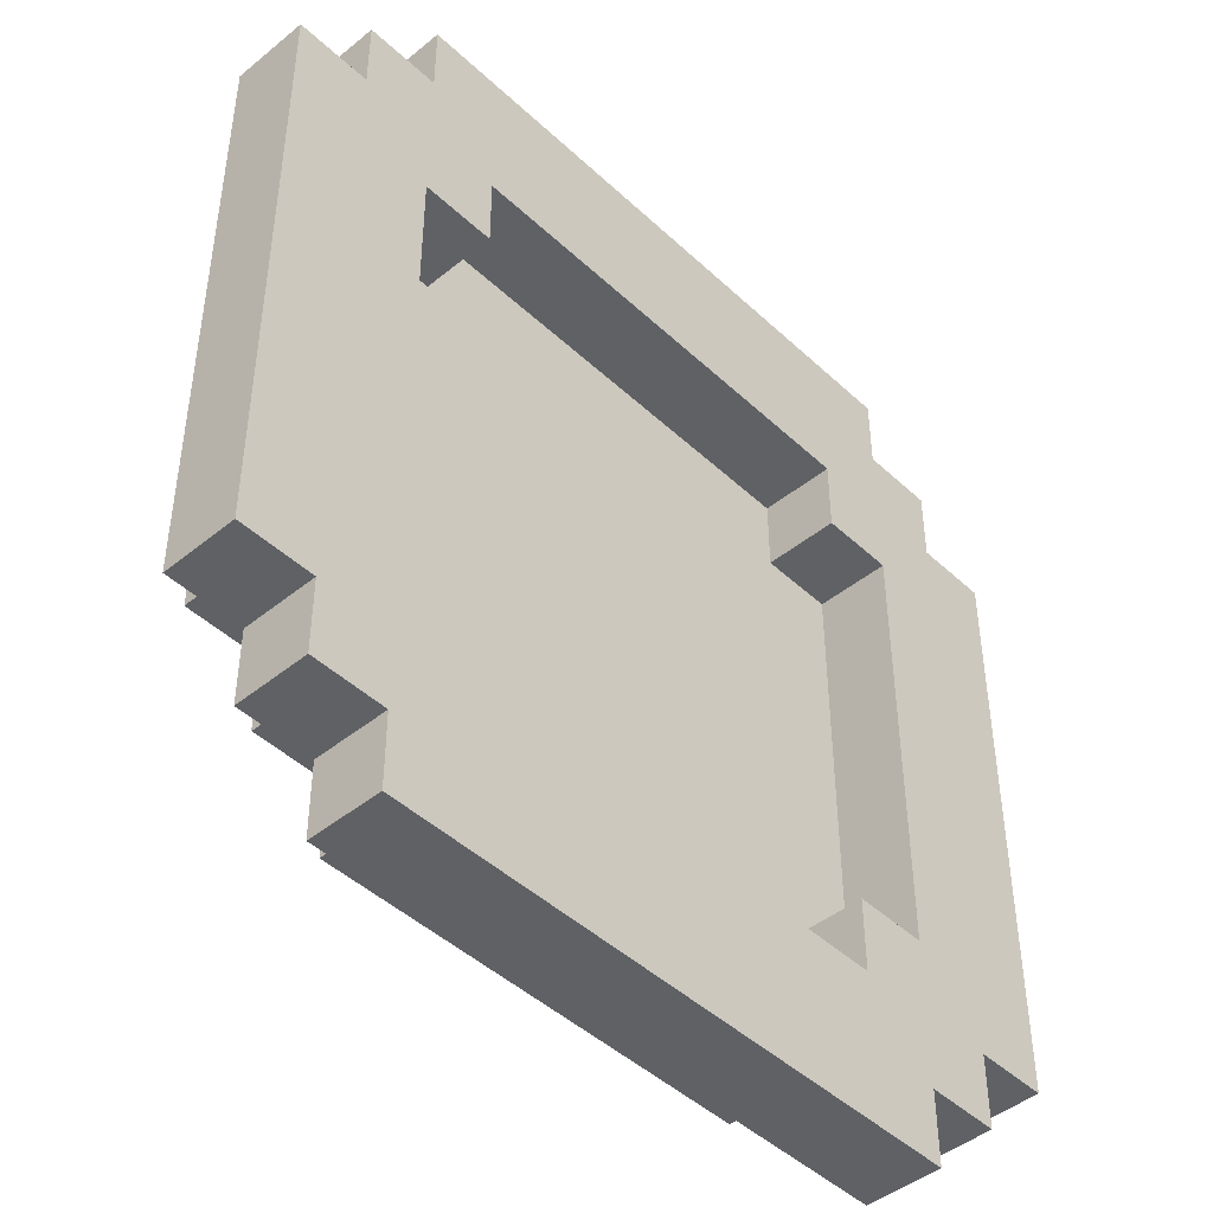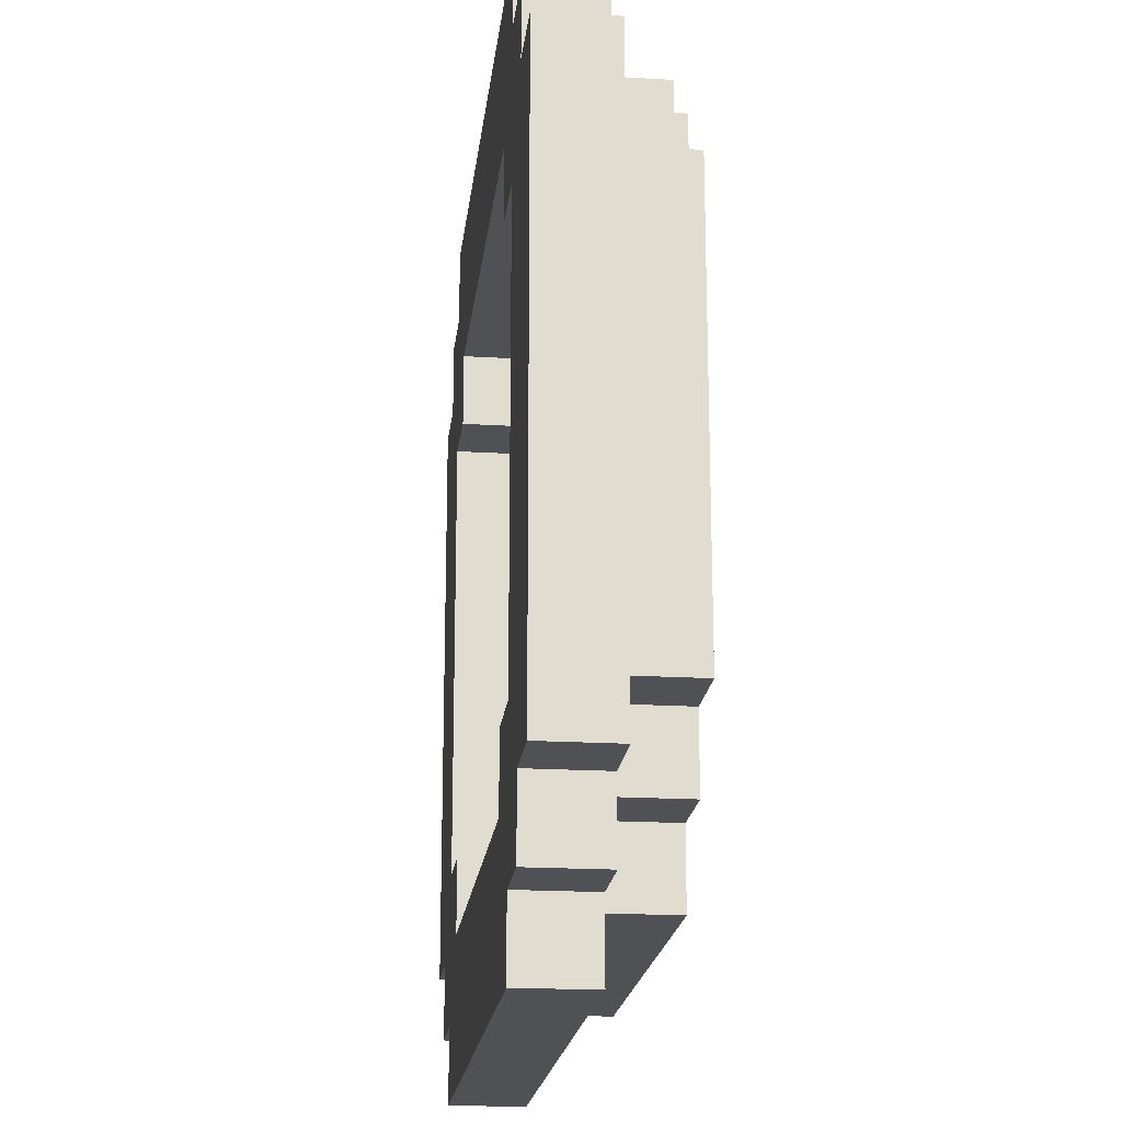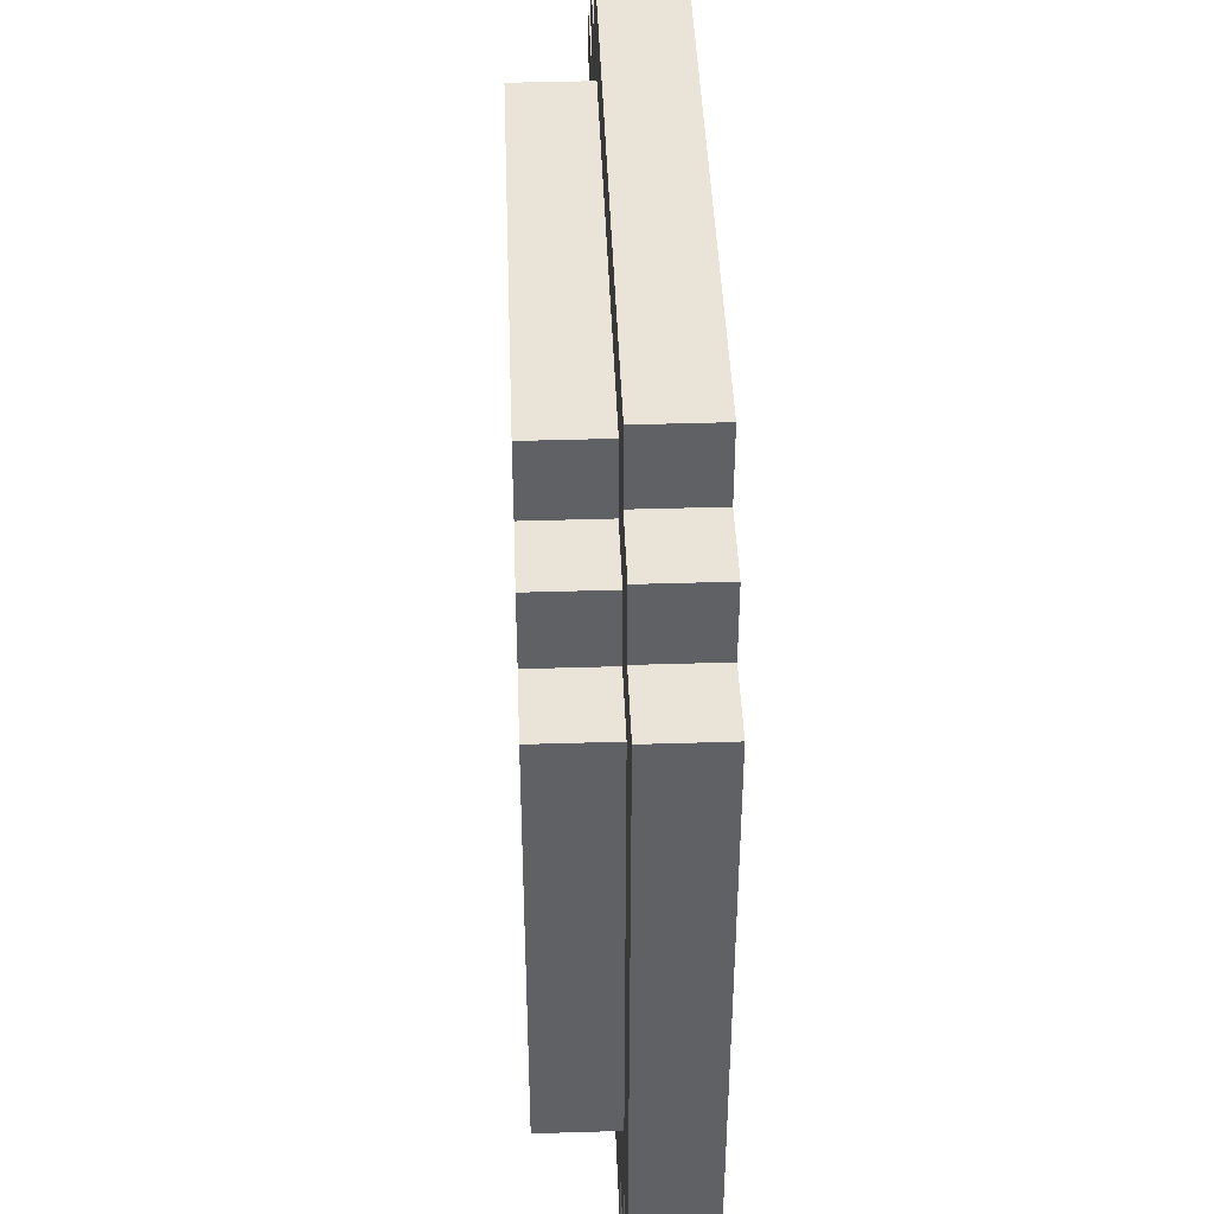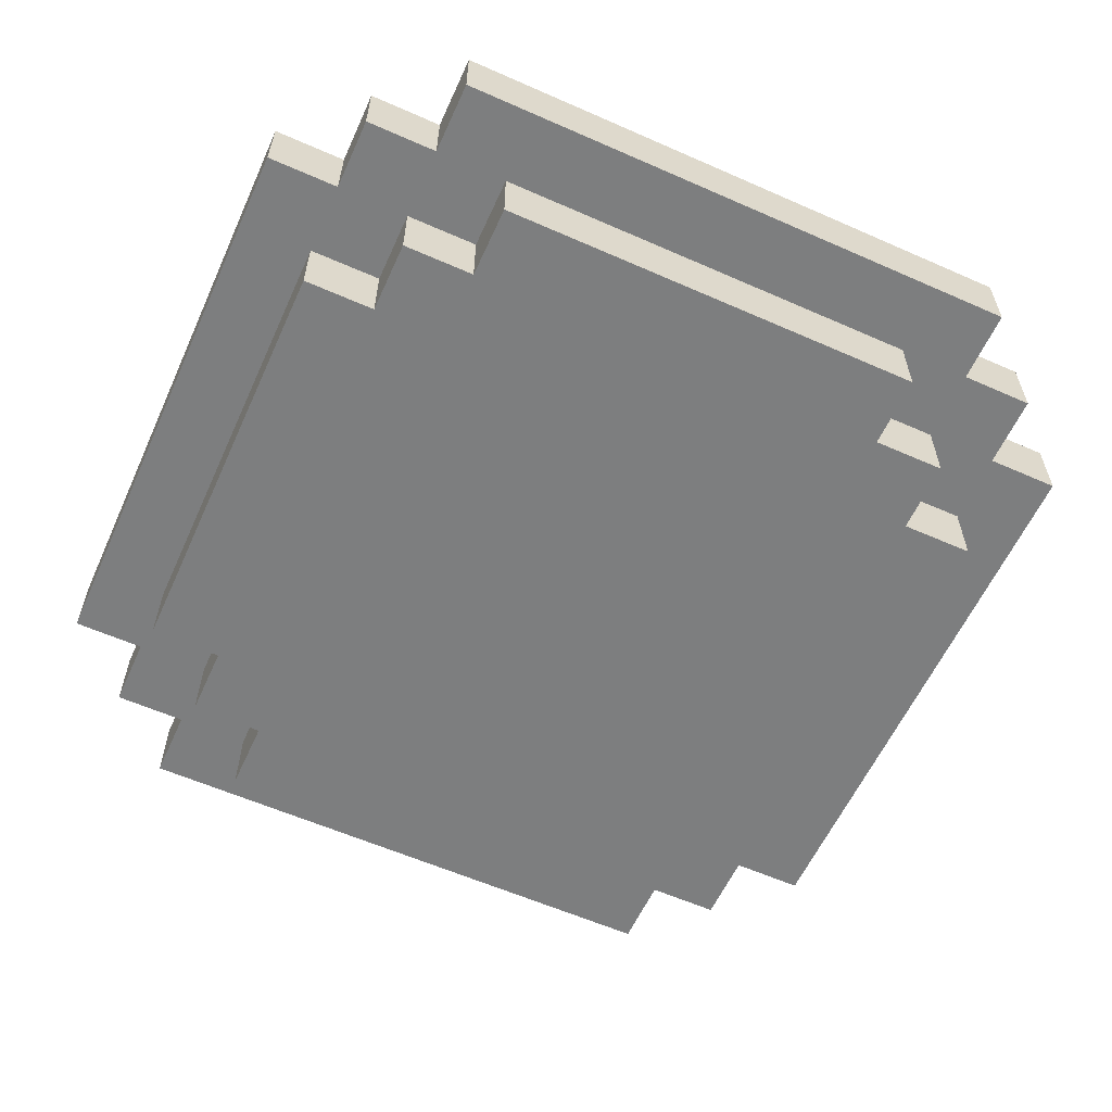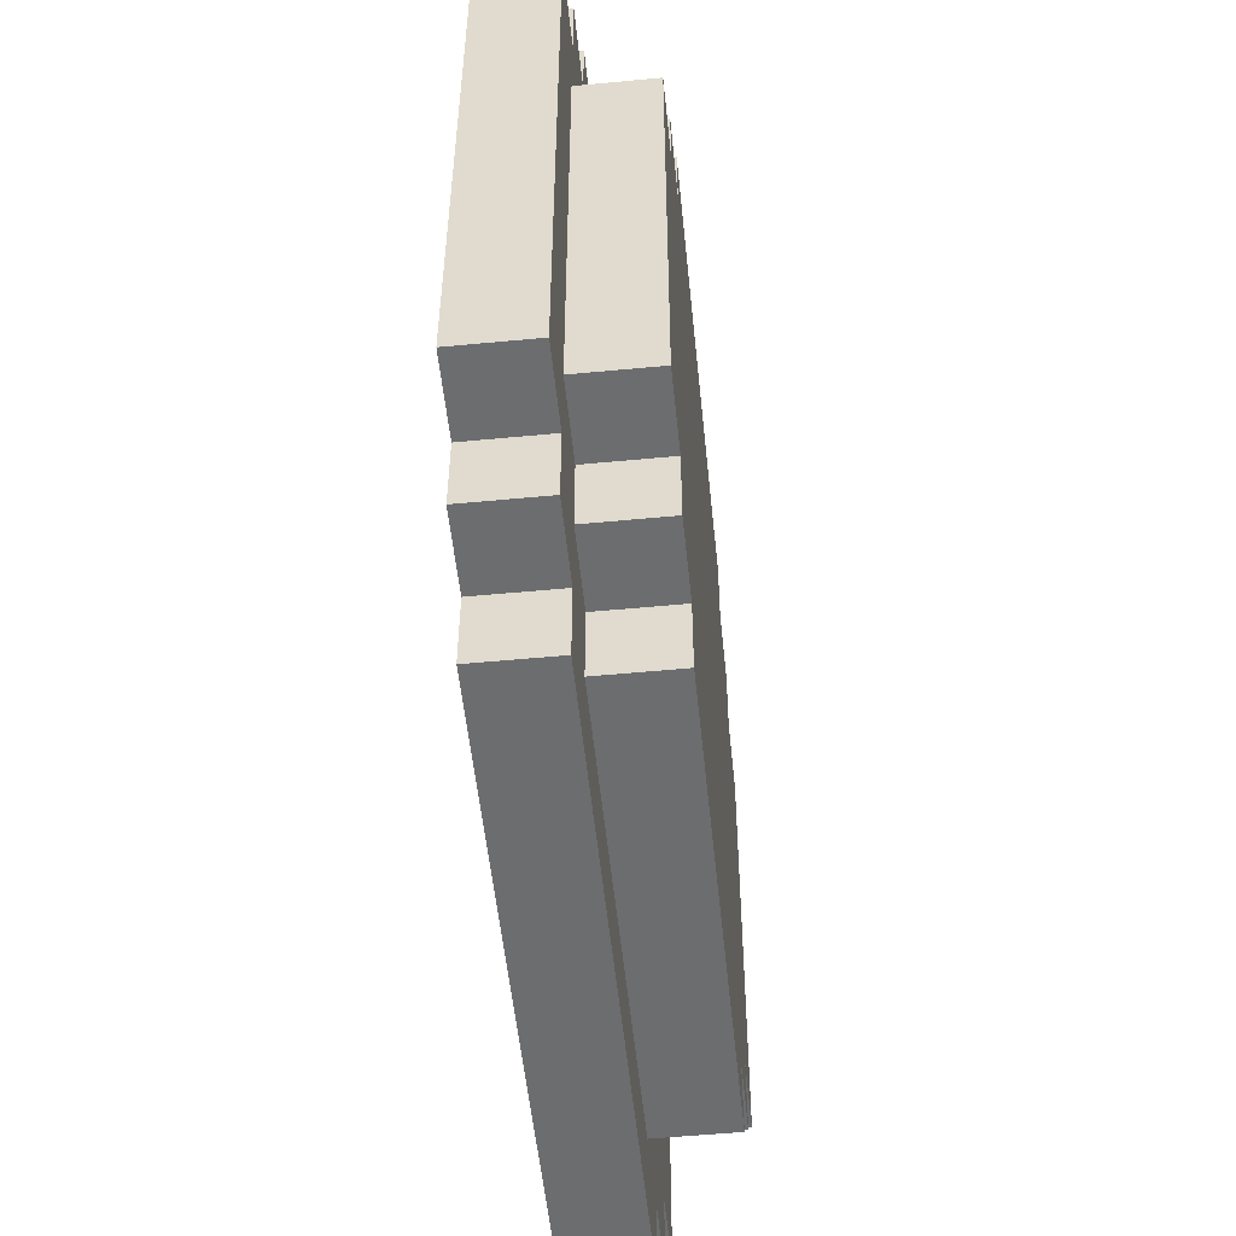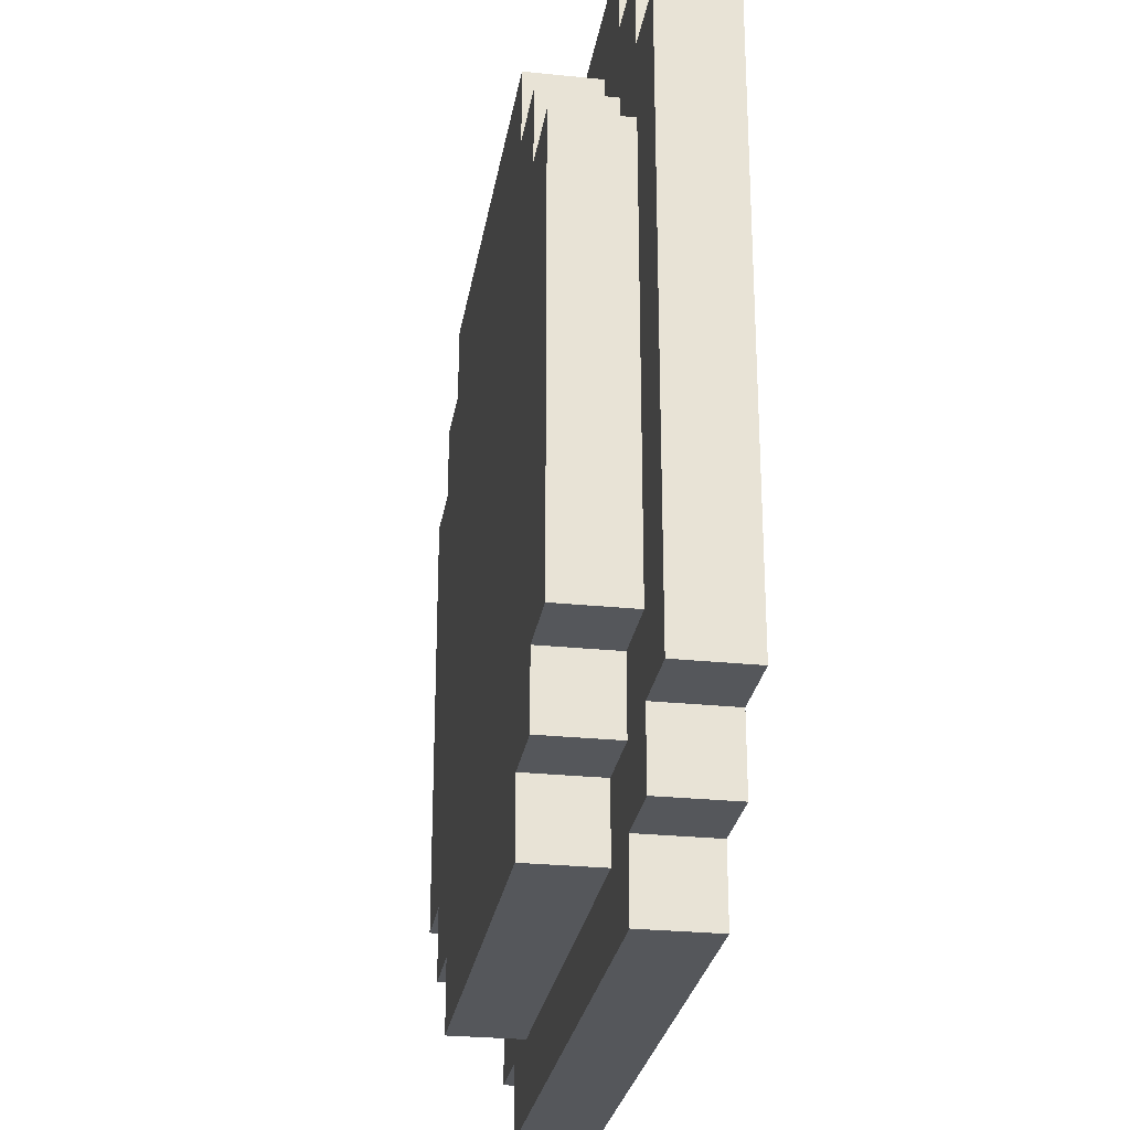
<metadata>
{"format":"obj","ext":"obj","renderer":"f3d","projection":"perspective","resolution":1024,"background":"white","views":[{"elev":-45.4,"azim":133.1,"up":"+Z"},{"elev":-19.7,"azim":-96.4,"up":"+Z"},{"elev":43.4,"azim":87.9,"up":"+Z"},{"elev":-59.3,"azim":-114.4,"up":"+Y"},{"elev":-53.9,"azim":-84.2,"up":"+Z"},{"elev":-26.9,"azim":80.9,"up":"+Z"}]}
</metadata>
<code>
o
v -12.1 6 11.9
v -11.3 6 11.9
v -12.1 6.1 11.9
v -11.3 6.1 11.9
v -12 5.9 12
v -11.4 5.9 12
v -12.2 6 12
v -12.1 6 12
v -12 6 12
v -11.4 6 12
v -11.3 6 12
v -11.2 6 12
v -12.2 6.1 12
v -12.1 6.1 12
v -11.3 6.1 12
v -11.2 6.1 12
v -12.1 5.9 12.1
v -12 5.9 12.1
v -11.4 5.9 12.1
v -11.3 5.9 12.1
v -12.3 6 12.1
v -12.2 6 12.1
v -12.1 6 12.1
v -12 6 12.1
v -11.4 6 12.1
v -11.3 6 12.1
v -11.2 6 12.1
v -11.1 6 12.1
v -12.3 6.1 12.1
v -12.2 6.1 12.1
v -11.2 6.1 12.1
v -11.1 6.1 12.1
v -12.2 5.9 12.2
v -12.1 5.9 12.2
v -11.3 5.9 12.2
v -11.2 5.9 12.2
v -12.2 6 12.2
v -12.1 6 12.2
v -11.3 6 12.2
v -11.2 6 12.2
v -12.1 6 12.8
v -12 6 12.8
v -11.4 6 12.8
v -11.3 6 12.8
v -12.1 6.1 12.8
v -12 6.1 12.8
v -11.4 6.1 12.8
v -11.3 6.1 12.8
v -12 6 12.9
v -11.4 6 12.9
v -12 6.1 12.9
v -11.4 6.1 12.9
v -12 6 12.1
v -11.4 6 12.1
v -12 6.1 12.1
v -11.4 6.1 12.1
v -12.1 6 12.2
v -12 6 12.2
v -11.4 6 12.2
v -11.3 6 12.2
v -12.1 6.1 12.2
v -12 6.1 12.2
v -11.4 6.1 12.2
v -11.3 6.1 12.2
v -12.2 5.9 12.8
v -12.1 5.9 12.8
v -11.3 5.9 12.8
v -11.2 5.9 12.8
v -12.2 6 12.8
v -12.1 6 12.8
v -11.3 6 12.8
v -11.2 6 12.8
v -12.1 5.9 12.9
v -12 5.9 12.9
v -11.4 5.9 12.9
v -11.3 5.9 12.9
v -12.3 6 12.9
v -12.2 6 12.9
v -12.1 6 12.9
v -12 6 12.9
v -11.4 6 12.9
v -11.3 6 12.9
v -11.2 6 12.9
v -11.1 6 12.9
v -12.3 6.1 12.9
v -12.2 6.1 12.9
v -11.2 6.1 12.9
v -11.1 6.1 12.9
v -12 5.9 13
v -11.4 5.9 13
v -12.2 6 13
v -12.1 6 13
v -12 6 13
v -11.4 6 13
v -11.3 6 13
v -11.2 6 13
v -12.2 6.1 13
v -12.1 6.1 13
v -11.3 6.1 13
v -11.2 6.1 13
v -12.1 6 13.1
v -11.3 6 13.1
v -12.1 6.1 13.1
v -11.3 6.1 13.1
v -12.3 6 12.1
v -12.3 6.1 12.1
v -12.3 6 12.9
v -12.3 6.1 12.9
v -12.2 6 12
v -12.2 6.1 12
v -12.2 6 12.1
v -12.2 6.1 12.1
v -12.2 5.9 12.2
v -12.2 6 12.2
v -12.2 5.9 12.8
v -12.2 6 12.8
v -12.2 6 12.9
v -12.2 6.1 12.9
v -12.2 6 13
v -12.2 6.1 13
v -12.1 6 11.9
v -12.1 6.1 11.9
v -12.1 6 12
v -12.1 6.1 12
v -12.1 5.9 12.1
v -12.1 6 12.1
v -12.1 5.9 12.2
v -12.1 6 12.2
v -12.1 5.9 12.8
v -12.1 6 12.8
v -12.1 5.9 12.9
v -12.1 6 12.9
v -12.1 6 13
v -12.1 6.1 13
v -12.1 6 13.1
v -12.1 6.1 13.1
v -12 5.9 12
v -12 6 12
v -12 5.9 12.1
v -12 6 12.1
v -12 5.9 12.9
v -12 6 12.9
v -12 5.9 13
v -12 6 13
v -11.4 6 12.1
v -11.4 6.1 12.1
v -11.4 6 12.2
v -11.4 6.1 12.2
v -11.4 6 12.8
v -11.4 6.1 12.8
v -11.4 6 12.9
v -11.4 6.1 12.9
v -11.3 6 12.2
v -11.3 6.1 12.2
v -11.3 6 12.8
v -11.3 6.1 12.8
v -12.1 6 12.2
v -12.1 6.1 12.2
v -12.1 6 12.8
v -12.1 6.1 12.8
v -12 6 12.1
v -12 6.1 12.1
v -12 6 12.2
v -12 6.1 12.2
v -12 6 12.8
v -12 6.1 12.8
v -12 6 12.9
v -12 6.1 12.9
v -11.4 5.9 12
v -11.4 6 12
v -11.4 5.9 12.1
v -11.4 6 12.1
v -11.4 5.9 12.9
v -11.4 6 12.9
v -11.4 5.9 13
v -11.4 6 13
v -11.3 6 11.9
v -11.3 6.1 11.9
v -11.3 6 12
v -11.3 6.1 12
v -11.3 5.9 12.1
v -11.3 6 12.1
v -11.3 5.9 12.2
v -11.3 6 12.2
v -11.3 5.9 12.8
v -11.3 6 12.8
v -11.3 5.9 12.9
v -11.3 6 12.9
v -11.3 6 13
v -11.3 6.1 13
v -11.3 6 13.1
v -11.3 6.1 13.1
v -11.2 6 12
v -11.2 6.1 12
v -11.2 6 12.1
v -11.2 6.1 12.1
v -11.2 5.9 12.2
v -11.2 6 12.2
v -11.2 5.9 12.8
v -11.2 6 12.8
v -11.2 6 12.9
v -11.2 6.1 12.9
v -11.2 6 13
v -11.2 6.1 13
v -11.1 6 12.1
v -11.1 6.1 12.1
v -11.1 6 12.9
v -11.1 6.1 12.9
v -12.2 5.9 12.2
v -12.2 5.9 12.8
v -12.1 5.9 12.1
v -12.1 5.9 12.2
v -12.1 5.9 12.8
v -12.1 5.9 12.9
v -12 5.9 12
v -12 5.9 12.1
v -12 5.9 12.9
v -12 5.9 13
v -11.4 5.9 12
v -11.4 5.9 12.1
v -11.4 5.9 12.9
v -11.4 5.9 13
v -11.3 5.9 12.1
v -11.3 5.9 12.2
v -11.3 5.9 12.8
v -11.3 5.9 12.9
v -11.2 5.9 12.2
v -11.2 5.9 12.8
v -12.3 6 12.1
v -12.3 6 12.9
v -12.2 6 12
v -12.2 6 12.1
v -12.2 6 12.2
v -12.2 6 12.8
v -12.2 6 12.9
v -12.2 6 13
v -12.1 6 11.9
v -12.1 6 12
v -12.1 6 12.1
v -12.1 6 12.2
v -12.1 6 12.8
v -12.1 6 12.9
v -12.1 6 13
v -12.1 6 13.1
v -12 6 12
v -12 6 12.1
v -12 6 12.9
v -12 6 13
v -11.4 6 12
v -11.4 6 12.1
v -11.4 6 12.9
v -11.4 6 13
v -11.3 6 11.9
v -11.3 6 12
v -11.3 6 12.1
v -11.3 6 12.2
v -11.3 6 12.8
v -11.3 6 12.9
v -11.3 6 13
v -11.3 6 13.1
v -11.2 6 12
v -11.2 6 12.1
v -11.2 6 12.2
v -11.2 6 12.8
v -11.2 6 12.9
v -11.2 6 13
v -11.1 6 12.1
v -11.1 6 12.9
v -12.1 6 12.2
v -12.1 6 12.8
v -12 6 12.1
v -12 6 12.2
v -12 6 12.8
v -12 6 12.9
v -11.4 6 12.1
v -11.4 6 12.2
v -11.4 6 12.8
v -11.4 6 12.9
v -11.3 6 12.2
v -11.3 6 12.8
v -12.3 6.1 12.1
v -12.3 6.1 12.9
v -12.2 6.1 12
v -12.2 6.1 12.1
v -12.2 6.1 12.9
v -12.2 6.1 13
v -12.1 6.1 11.9
v -12.1 6.1 12
v -12.1 6.1 12.2
v -12.1 6.1 12.8
v -12.1 6.1 13
v -12.1 6.1 13.1
v -12 6.1 12.1
v -12 6.1 12.2
v -12 6.1 12.8
v -12 6.1 12.9
v -11.4 6.1 12.1
v -11.4 6.1 12.2
v -11.4 6.1 12.8
v -11.4 6.1 12.9
v -11.3 6.1 11.9
v -11.3 6.1 12
v -11.3 6.1 12.2
v -11.3 6.1 12.8
v -11.3 6.1 13
v -11.3 6.1 13.1
v -11.2 6.1 12
v -11.2 6.1 12.1
v -11.2 6.1 12.9
v -11.2 6.1 13
v -11.1 6.1 12.1
v -11.1 6.1 12.9
f 3 2 1
f 4 2 3
f 9 6 5
f 10 6 9
f 13 8 7
f 14 8 13
f 15 12 11
f 16 12 15
f 23 18 17
f 24 18 23
f 25 20 19
f 26 20 25
f 29 22 21
f 30 22 29
f 31 28 27
f 32 28 31
f 37 34 33
f 38 34 37
f 39 36 35
f 40 36 39
f 45 42 41
f 46 42 45
f 47 44 43
f 48 44 47
f 51 50 49
f 52 50 51
f 53 54 55
f 55 54 56
f 57 58 61
f 61 58 62
f 59 60 63
f 63 60 64
f 65 66 69
f 69 66 70
f 67 68 71
f 71 68 72
f 73 74 79
f 79 74 80
f 75 76 81
f 81 76 82
f 77 78 85
f 85 78 86
f 83 84 87
f 87 84 88
f 89 90 93
f 93 90 94
f 91 92 97
f 97 92 98
f 95 96 99
f 99 96 100
f 101 102 103
f 103 102 104
f 107 106 105
f 108 106 107
f 111 110 109
f 112 110 111
f 115 114 113
f 116 114 115
f 119 118 117
f 120 118 119
f 123 122 121
f 124 122 123
f 127 126 125
f 128 126 127
f 131 130 129
f 132 130 131
f 135 134 133
f 136 134 135
f 139 138 137
f 140 138 139
f 143 142 141
f 144 142 143
f 147 146 145
f 148 146 147
f 151 150 149
f 152 150 151
f 155 154 153
f 156 154 155
f 157 158 159
f 159 158 160
f 161 162 163
f 163 162 164
f 165 166 167
f 167 166 168
f 169 170 171
f 171 170 172
f 173 174 175
f 175 174 176
f 177 178 179
f 179 178 180
f 181 182 183
f 183 182 184
f 185 186 187
f 187 186 188
f 189 190 191
f 191 190 192
f 193 194 195
f 195 194 196
f 197 198 199
f 199 198 200
f 201 202 203
f 203 202 204
f 205 206 207
f 207 206 208
f 212 210 209
f 213 210 212
f 216 212 211
f 216 214 213
f 216 213 212
f 217 214 216
f 219 216 215
f 219 218 217
f 219 217 216
f 220 218 219
f 221 218 220
f 222 218 221
f 223 221 220
f 224 221 223
f 225 221 224
f 226 221 225
f 227 225 224
f 228 225 227
f 232 230 229
f 233 230 232
f 234 230 233
f 235 230 234
f 238 232 231
f 238 233 232
f 239 233 238
f 240 233 239
f 241 235 234
f 241 236 235
f 242 236 241
f 243 236 242
f 245 239 238
f 245 238 237
f 246 239 245
f 247 244 243
f 247 243 242
f 248 244 247
f 249 245 237
f 252 244 248
f 253 250 249
f 253 249 237
f 254 250 253
f 255 250 254
f 258 252 251
f 259 244 252
f 259 252 258
f 260 244 259
f 261 256 255
f 261 255 254
f 262 256 261
f 263 256 262
f 264 258 257
f 264 259 258
f 265 259 264
f 266 259 265
f 267 263 262
f 267 265 264
f 267 264 263
f 268 265 267
f 269 270 272
f 272 270 273
f 271 272 275
f 273 274 275
f 272 273 275
f 275 274 276
f 276 274 277
f 277 274 278
f 276 277 279
f 279 277 280
f 281 282 284
f 284 282 285
f 283 284 288
f 285 286 288
f 284 285 288
f 288 286 289
f 289 286 290
f 290 286 291
f 287 288 293
f 288 289 293
f 293 289 294
f 291 292 295
f 290 291 295
f 295 292 296
f 287 293 297
f 296 292 300
f 297 298 301
f 287 297 301
f 301 298 302
f 302 298 303
f 299 300 304
f 300 292 305
f 304 300 305
f 305 292 306
f 302 303 307
f 303 304 307
f 304 305 307
f 307 305 308
f 308 305 309
f 309 305 310
f 308 309 311
f 311 309 312

</code>
